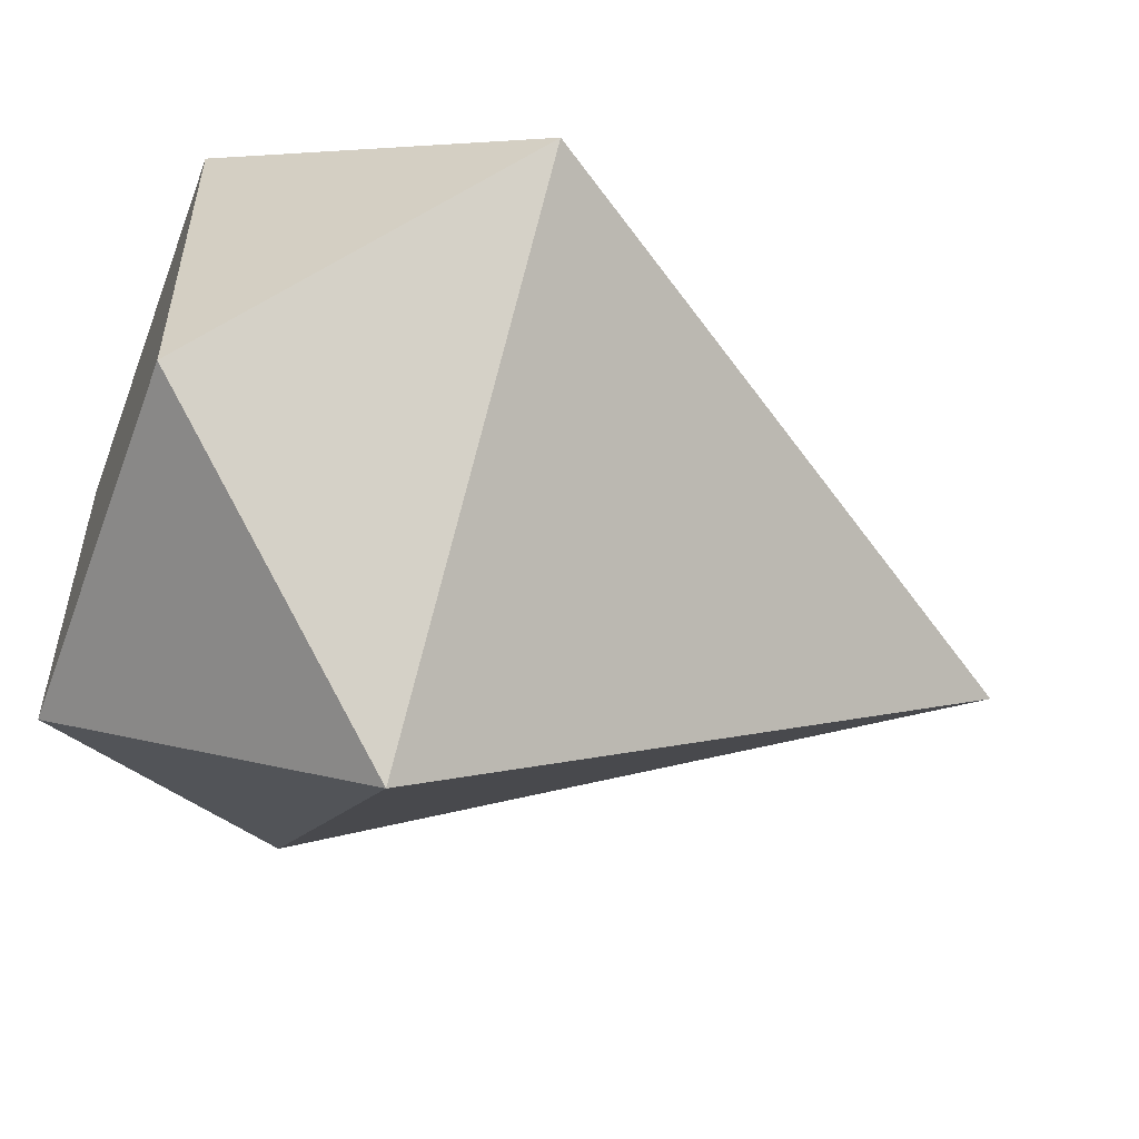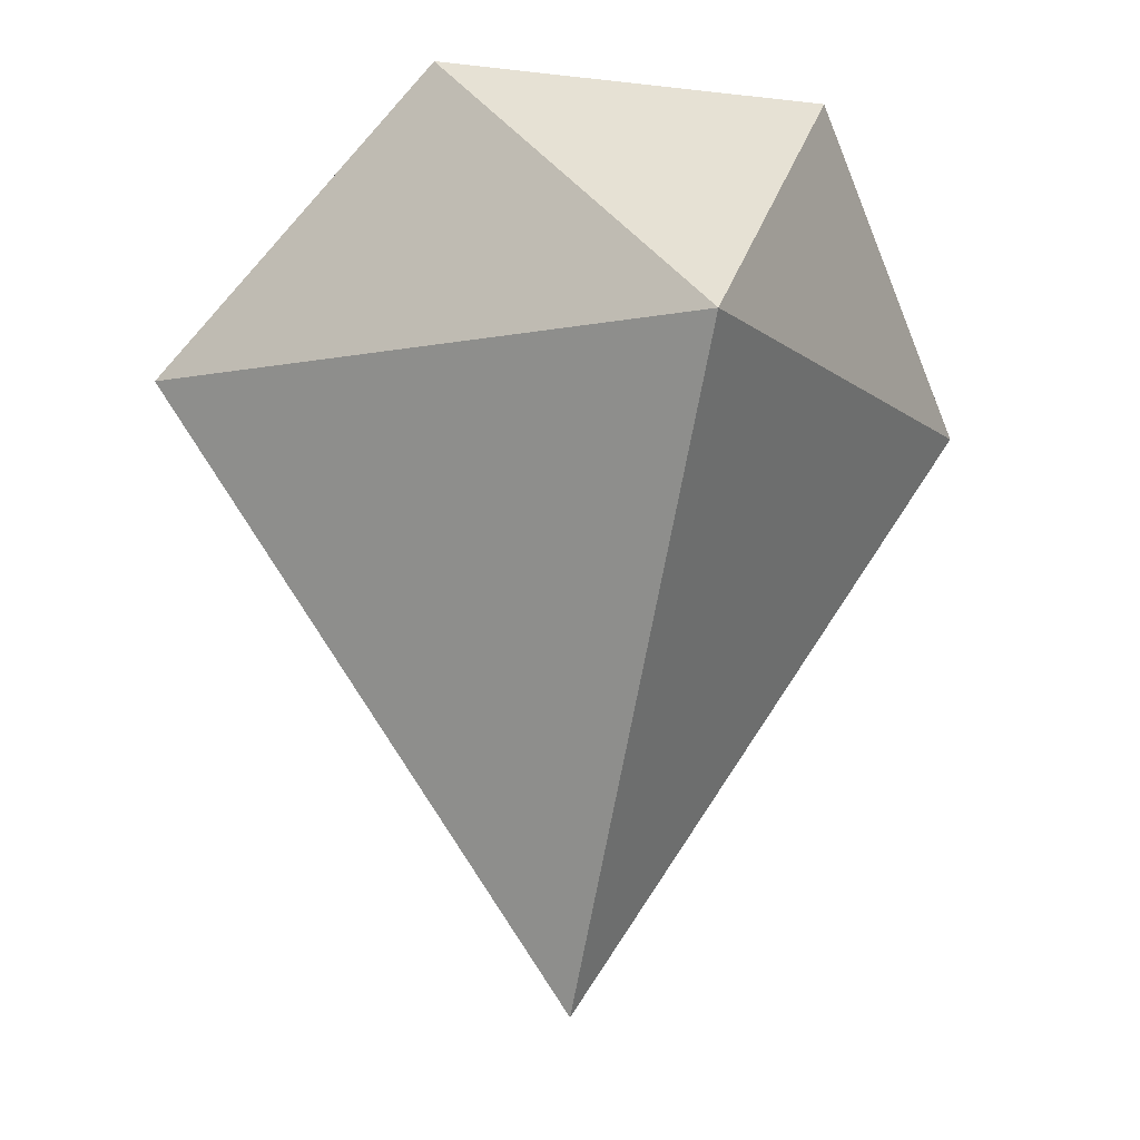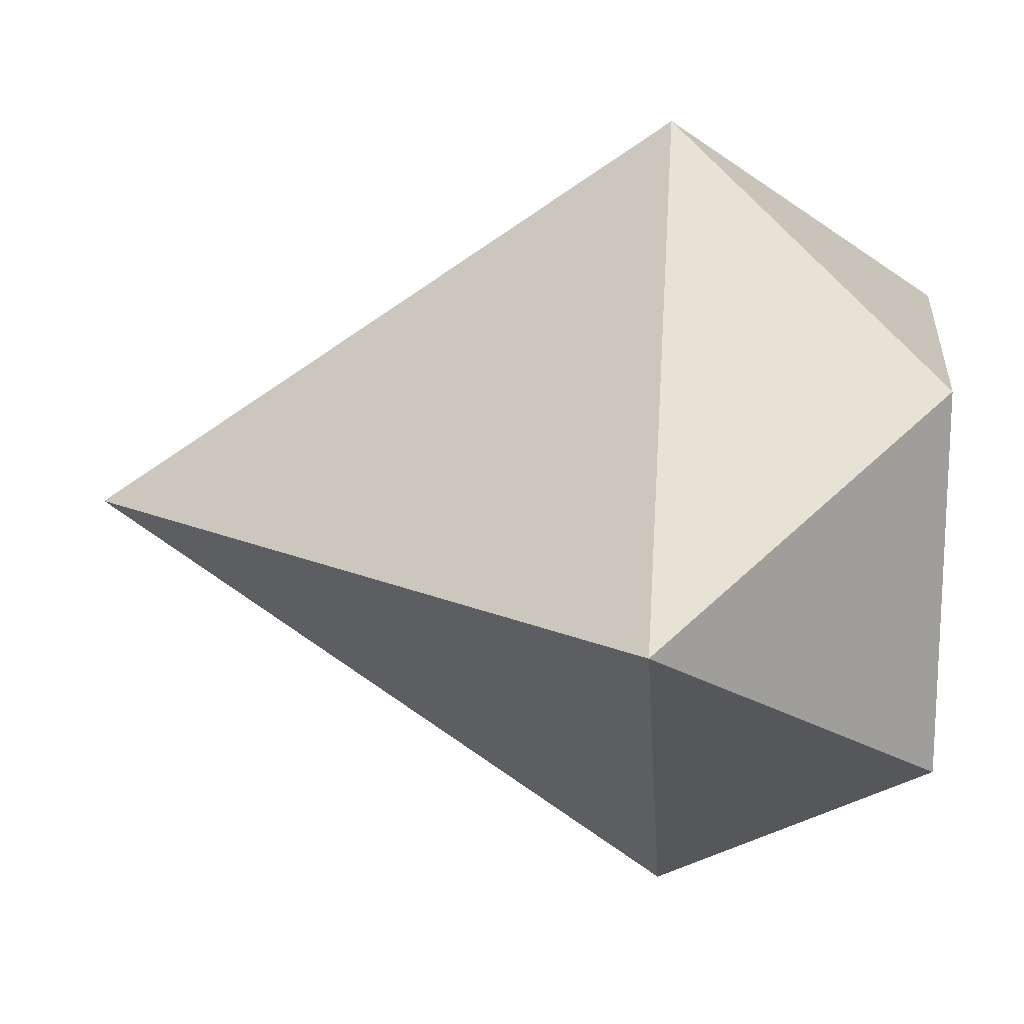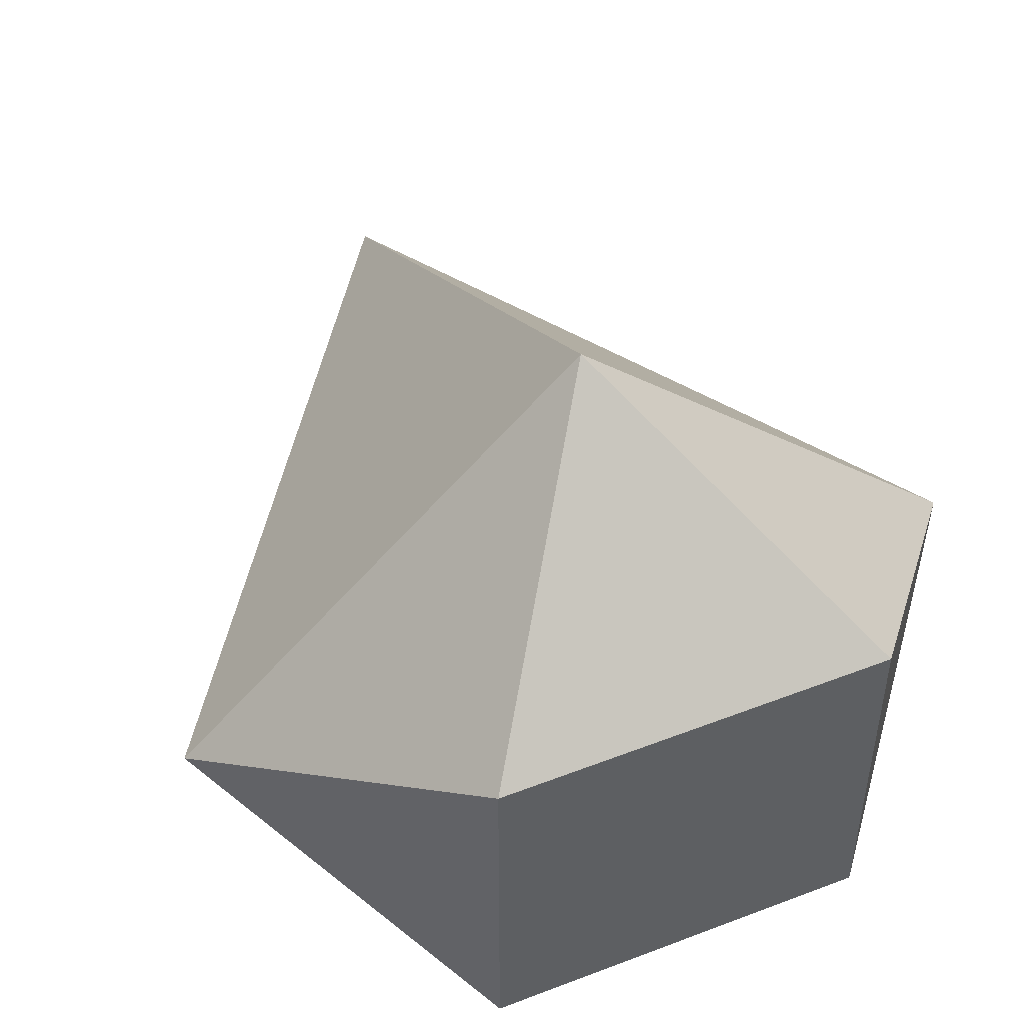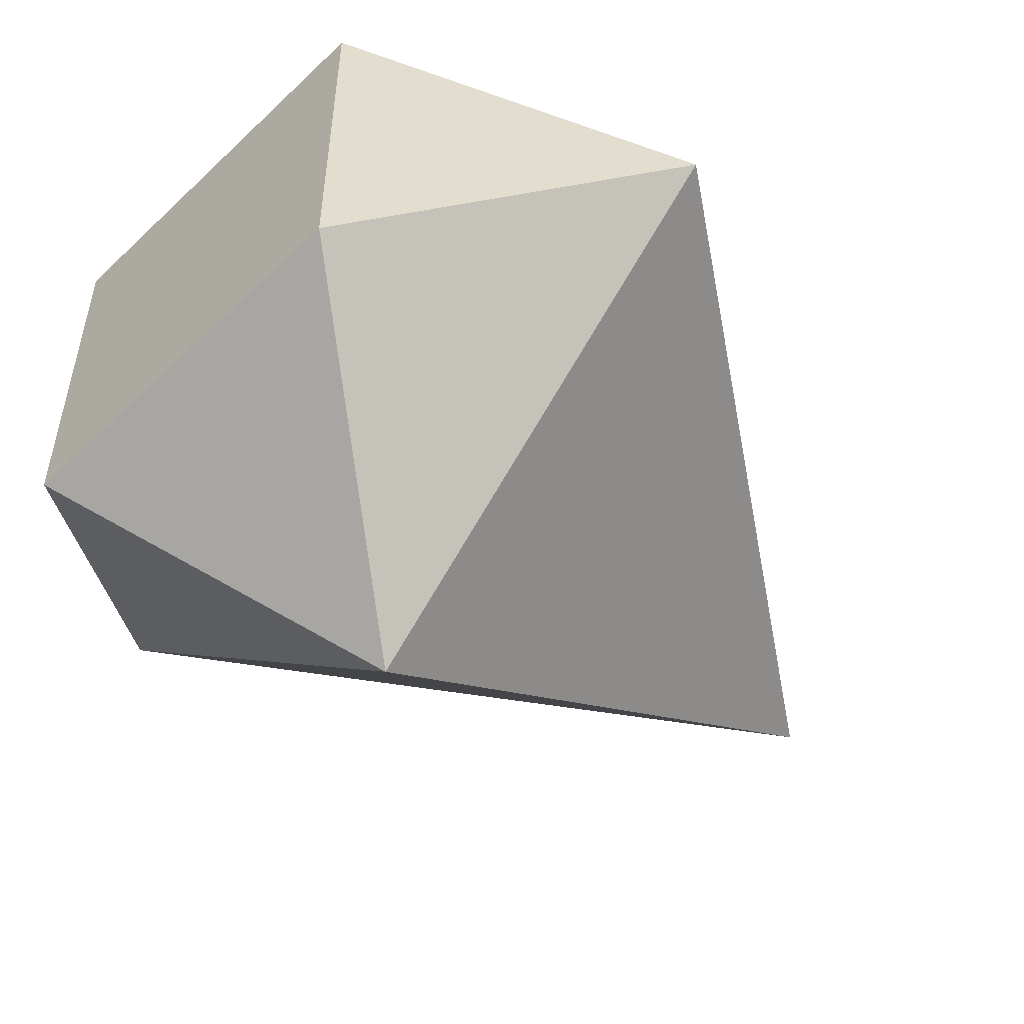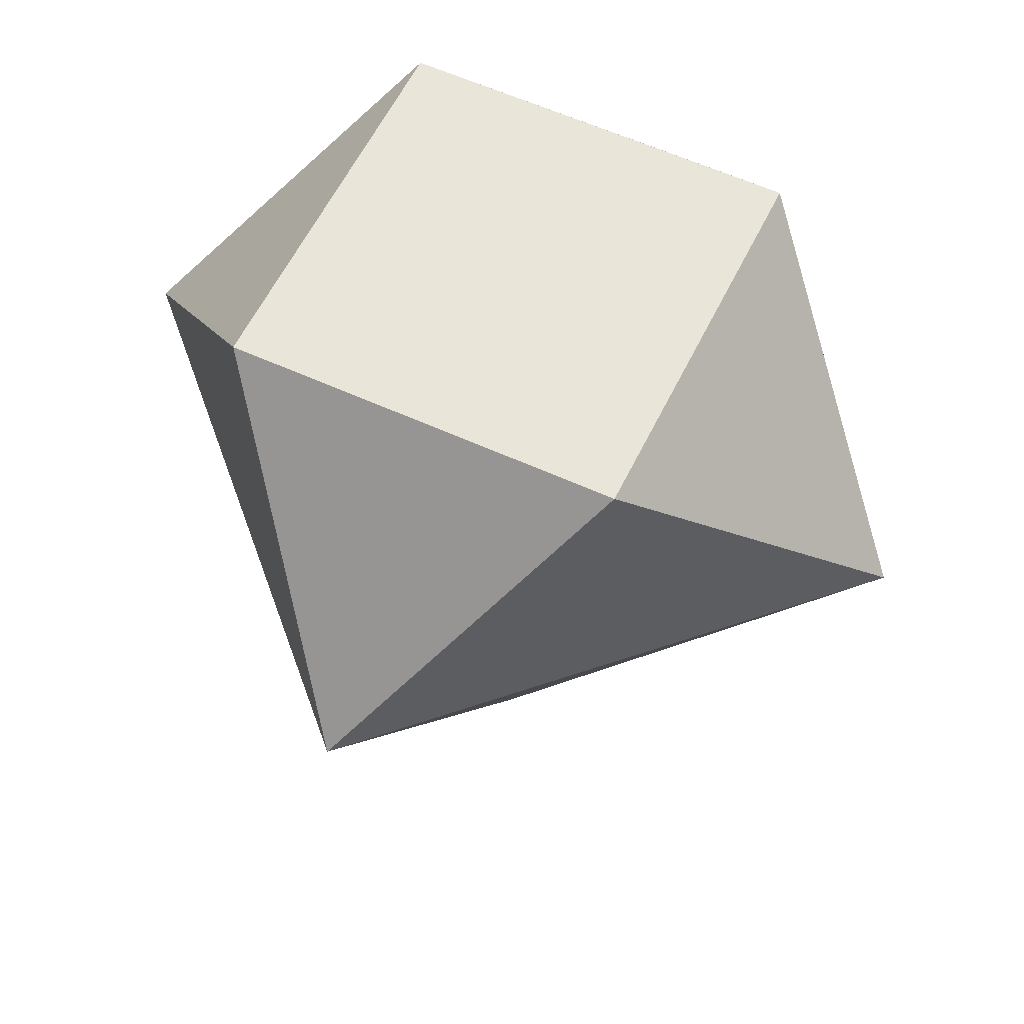
<metadata>
{"format":"obj","ext":"obj","renderer":"f3d","projection":"perspective","resolution":1024,"background":"white","views":[{"elev":-57.1,"azim":69.9,"up":"+Y"},{"elev":-9.9,"azim":162.1,"up":"+Z"},{"elev":18.0,"azim":-85.0,"up":"+Y"},{"elev":51.7,"azim":-22.7,"up":"+Y"},{"elev":-55.3,"azim":45.4,"up":"+Y"},{"elev":57.8,"azim":-154.5,"up":"+Z"}]}
</metadata>
<code>
v 0.333 -0.333 0.235
v -0.333 0.333 0.235
v -0.333 -0.333 0.235
v 0.7071 0 -0.235
v -0.7071 0 -0.235
v 0 0.7071 -0.235
v 0 -0.7071 -0.235
v 0.333 0.333 0.235
v 0 0 -1.25
f 8 2 3 1
f 8 1 4
f 8 4 6
f 1 3 7
f 1 7 4
f 2 8 6
f 2 6 5
f 3 2 5
f 3 5 7
f 9 4 7
f 9 7 5
f 9 5 6
f 9 6 4

</code>
